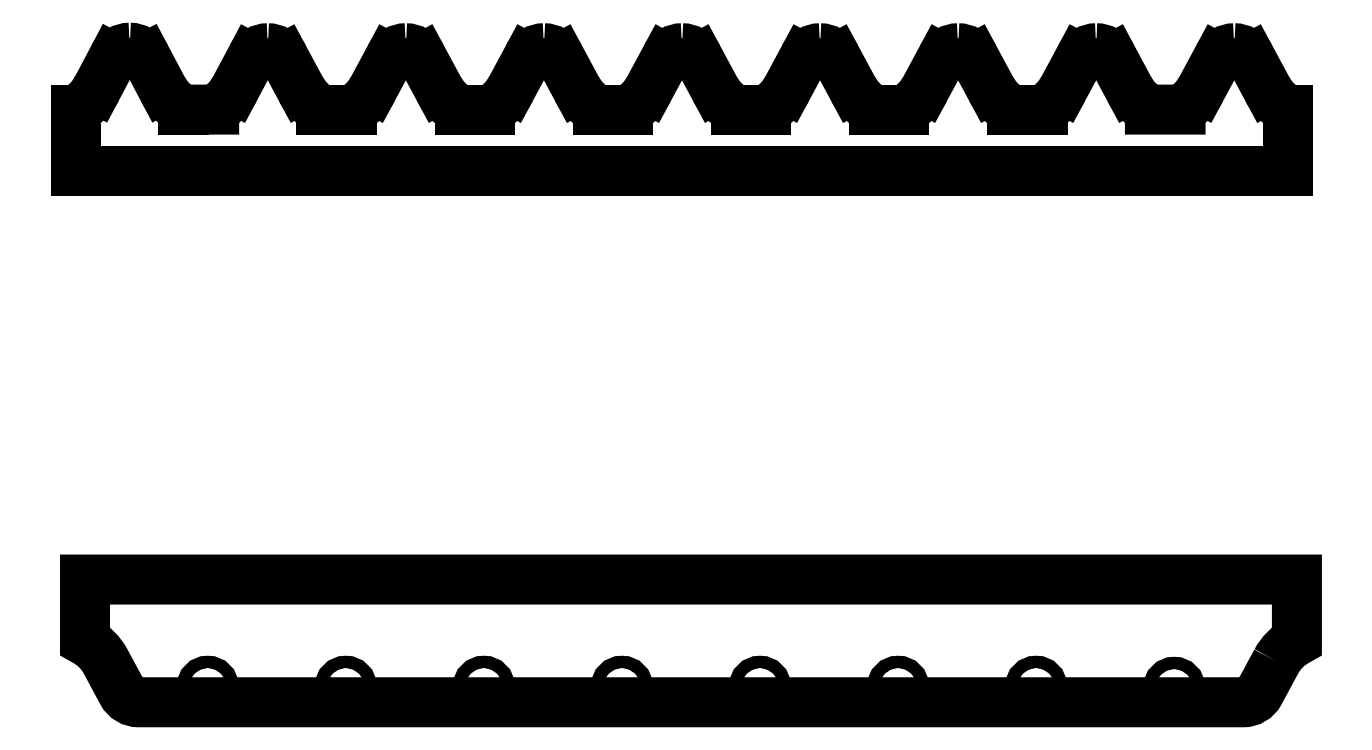
<metadata>
{"format":"dxf","ext":"dxf","renderer":"ezdxf+matplotlib","layout":"modelspace","background":"white","min_lineweight":24,"dpi":150}
</metadata>
<code>
0
SECTION
2
ENTITIES
0
CIRCLE
8
0
10
-2
20
-5.115
30
0
40
0.1
210
0
220
0
230
1
0
CIRCLE
8
0
10
4.75
20
-5.115
30
0
40
0.1
210
0
220
0
230
1
0
CIRCLE
8
0
10
2.5
20
-5.115
30
0
40
0.1
210
0
220
0
230
1
0
CIRCLE
8
0
10
-4.25
20
-5.115
30
0
40
0.1
210
0
220
0
230
1
0
CIRCLE
8
0
10
7
20
-5.132
30
0
40
0.1
210
0
220
0
230
1
0
CIRCLE
8
0
10
-6.5
20
-5.115
30
0
40
0.1
210
0
220
0
230
1
0
CIRCLE
8
0
10
-8.75
20
-5.115
30
0
40
0.1
210
0
220
0
230
1
0
CIRCLE
8
0
10
0.25
20
-5.115
30
0
40
0.1
210
0
220
0
230
1
0
LWPOLYLINE
8
0
90
10
70
1
43
0
10
8.665
20
-4.698
10
8.392
20
-5.206
42
-0.2759
10
8.125
20
-5.365
10
-9.875
20
-5.365
42
-0.2759
10
-10.14
20
-5.206
10
-10.41
20
-4.698
42
0.1479
10
-10.75
20
-4.365
10
-10.75
20
-3.365
10
9
20
-3.365
10
9
20
-4.365
42
0.1479
0
ARC
8
0
10
9.238
20
5.014
30
0
40
0.8162
210
0
220
0
230
1
50
208.3
51
242
0
ARC
8
0
10
6.72
20
5.014
30
0
40
0.8162
210
0
220
0
230
1
50
298
51
331.7
0
ARC
8
0
10
7.979
20
4.99
30
0
40
0.3031
210
0
220
0
230
1
50
90
51
151.7
0
LINE
8
0
10
7.439
20
4.627
30
0
11
7.712
21
5.134
31
0
0
ARC
8
0
10
5.731
20
4.99
30
0
40
0.3031
210
0
220
-0
230
1
50
28.46
51
90.36
0
LINE
8
0
10
6.27
20
4.627
30
0
11
5.997
21
5.135
31
0
0
ARC
8
0
10
6.988
20
5.014
30
0
40
0.8162
210
0
220
0
230
1
50
208.3
51
242
0
ARC
8
0
10
3.479
20
4.99
30
0
40
0.3031
210
0
220
-0
230
1
50
28.3
51
90
0
LINE
8
0
10
4.019
20
4.627
30
0
11
3.746
21
5.134
31
0
0
ARC
8
0
10
4.738
20
5.014
30
0
40
0.8162
210
0
220
0
230
1
50
208.3
51
242
0
ARC
8
0
10
5.729
20
4.99
30
0
40
0.3031
210
0
220
0
230
1
50
90
51
151.7
0
ARC
8
0
10
4.47
20
5.014
30
0
40
0.8162
210
0
220
0
230
1
50
298
51
331.7
0
LINE
8
0
10
5.189
20
4.627
30
0
11
5.462
21
5.134
31
0
0
ARC
8
0
10
2.22
20
5.014
30
0
40
0.8162
210
0
220
0
230
1
50
298
51
331.7
0
ARC
8
0
10
3.479
20
4.99
30
0
40
0.3031
210
0
220
-0
230
1
50
90
51
151.7
0
LINE
8
0
10
2.939
20
4.627
30
0
11
3.212
21
5.134
31
0
0
ARC
8
0
10
2.488
20
5.014
30
0
40
0.8162
210
0
220
0
230
1
50
208.3
51
242
0
ARC
8
0
10
1.229
20
4.99
30
0
40
0.3031
210
0
220
-0
230
1
50
28.3
51
90
0
LINE
8
0
10
1.769
20
4.627
30
0
11
1.496
21
5.134
31
0
0
ARC
8
0
10
-1.021
20
4.99
30
0
40
0.3031
210
0
220
-0
230
1
50
28.3
51
90
0
LINE
8
0
10
-0.481
20
4.627
30
0
11
-0.7541
21
5.134
31
0
0
ARC
8
0
10
0.2377
20
5.014
30
0
40
0.8162
210
0
220
0
230
1
50
208.3
51
242
0
LINE
8
0
10
-0.146
20
4.293
30
0
11
0.354
21
4.293
31
0
0
ARC
8
0
10
-0.0296
20
5.014
30
0
40
0.8162
210
0
220
0
230
1
50
298
51
331.7
0
ARC
8
0
10
1.229
20
4.99
30
0
40
0.3031
210
0
220
0
230
1
50
90
51
151.7
0
LINE
8
0
10
0.6891
20
4.627
30
0
11
0.9622
21
5.134
31
0
0
ARC
8
0
10
-3.271
20
4.99
30
0
40
0.3031
210
0
220
-0
230
1
50
28.3
51
90
0
LINE
8
0
10
-2.731
20
4.627
30
0
11
-3.004
21
5.134
31
0
0
ARC
8
0
10
-2.012
20
5.014
30
0
40
0.8162
210
0
220
0
230
1
50
208.3
51
242
0
ARC
8
0
10
-2.28
20
5.014
30
0
40
0.8162
210
0
220
0
230
1
50
298
51
331.7
0
ARC
8
0
10
-1.021
20
4.99
30
0
40
0.3031
210
0
220
0
230
1
50
90
51
151.7
0
LINE
8
0
10
-1.561
20
4.627
30
0
11
-1.288
21
5.134
31
0
0
ARC
8
0
10
-5.521
20
4.99
30
0
40
0.3031
210
0
220
-0
230
1
50
28.3
51
90
0
LINE
8
0
10
-4.981
20
4.627
30
0
11
-5.254
21
5.134
31
0
0
ARC
8
0
10
-4.262
20
5.014
30
0
40
0.8162
210
0
220
0
230
1
50
208.3
51
242
0
LINE
8
0
10
-4.646
20
4.293
30
0
11
-4.146
21
4.293
31
0
0
ARC
8
0
10
-4.53
20
5.014
30
0
40
0.8162
210
0
220
0
230
1
50
298
51
331.7
0
ARC
8
0
10
-3.271
20
4.99
30
0
40
0.3031
210
0
220
0
230
1
50
90
51
151.7
0
LINE
8
0
10
-3.811
20
4.627
30
0
11
-3.538
21
5.134
31
0
0
ARC
8
0
10
-7.771
20
4.99
30
0
40
0.3031
210
0
220
-0
230
1
50
28.3
51
90
0
LINE
8
0
10
-7.231
20
4.627
30
0
11
-7.504
21
5.134
31
0
0
ARC
8
0
10
-6.512
20
5.014
30
0
40
0.8162
210
0
220
0
230
1
50
208.3
51
242
0
LINE
8
0
10
-6.896
20
4.293
30
0
11
-6.396
21
4.293
31
0
0
ARC
8
0
10
-6.78
20
5.014
30
0
40
0.8162
210
0
220
0
230
1
50
298
51
331.7
0
ARC
8
0
10
-5.521
20
4.99
30
0
40
0.3031
210
0
220
0
230
1
50
90
51
151.7
0
LINE
8
0
10
-6.061
20
4.627
30
0
11
-5.788
21
5.134
31
0
0
ARC
8
0
10
-9.029
20
5.014
30
0
40
0.8162
210
0
220
0
230
1
50
298
51
331.7
0
ARC
8
0
10
-7.773
20
4.99
30
0
40
0.3031
210
0
220
-0
230
1
50
89.61
51
151.6
0
LINE
8
0
10
-8.31
20
4.627
30
0
11
-8.04
21
5.135
31
0
0
ARC
8
0
10
-11.28
20
5.014
30
0
40
0.8162
210
0
220
0
230
1
50
298
51
332.1
0
ARC
8
0
10
-10.02
20
4.999
30
0
40
0.3027
210
0
220
-0
230
1
50
89.96
51
152.1
0
LINE
8
0
10
-10.56
20
4.632
30
0
11
-10.29
21
5.141
31
0
0
LINE
8
0
10
-10.9
20
4.293
30
0
11
-10.9
21
3.293
31
0
0
LINE
8
0
10
-10.9
20
3.293
30
0
11
8.854
21
3.293
31
0
0
ARC
8
0
10
-8.762
20
5.014
30
0
40
0.8162
210
0
220
0
230
1
50
207.9
51
242
0
LINE
8
0
10
-9.484
20
4.632
30
0
11
-9.753
21
5.141
31
0
0
ARC
8
0
10
-10.02
20
4.999
30
0
40
0.3027
210
0
220
-0
230
1
50
27.91
51
90.04
0
LINE
8
0
10
-9.146
20
4.293
30
0
11
-8.645
21
4.293
31
0
0
LINE
8
0
10
8.854
20
4.293
30
0
11
8.854
21
3.293
31
0
0
LINE
8
0
10
4.354
20
4.293
30
0
11
4.854
21
4.293
31
0
0
LINE
8
0
10
2.104
20
4.293
30
0
11
2.604
21
4.293
31
0
0
LINE
8
0
10
-2.396
20
4.293
30
0
11
-1.896
21
4.293
31
0
0
LINE
8
0
10
-9.146
20
4.293
30
0
11
-9.137
21
4.293
31
0
0
LINE
8
0
10
7.104
20
4.293
30
0
11
6.605
21
4.293
31
0
0
ARC
8
0
10
7.979
20
4.99
30
0
40
0.3031
210
0
220
-0
230
1
50
28.3
51
90
0
LINE
8
0
10
8.519
20
4.627
30
0
11
8.246
21
5.134
31
0
0
ENDSEC
0
EOF

</code>
